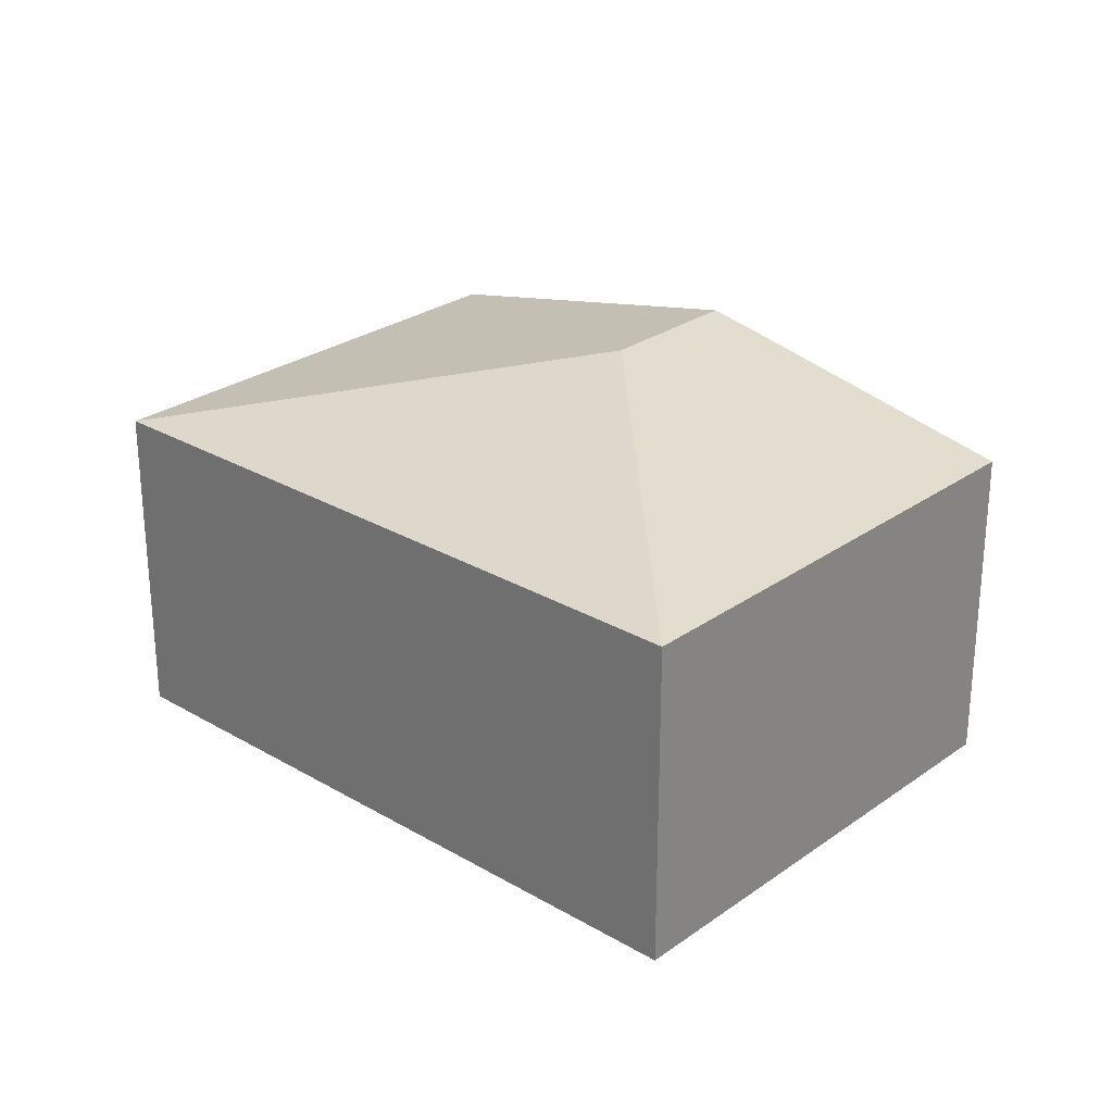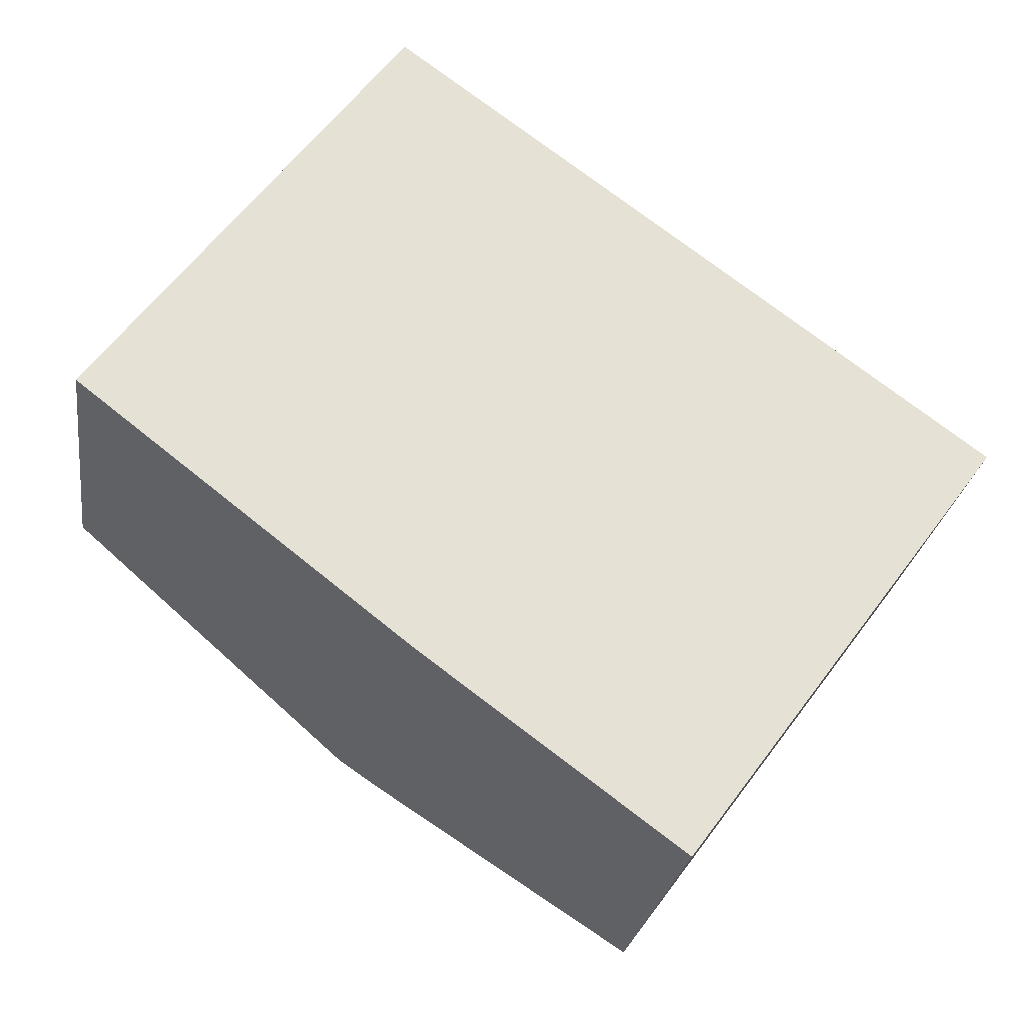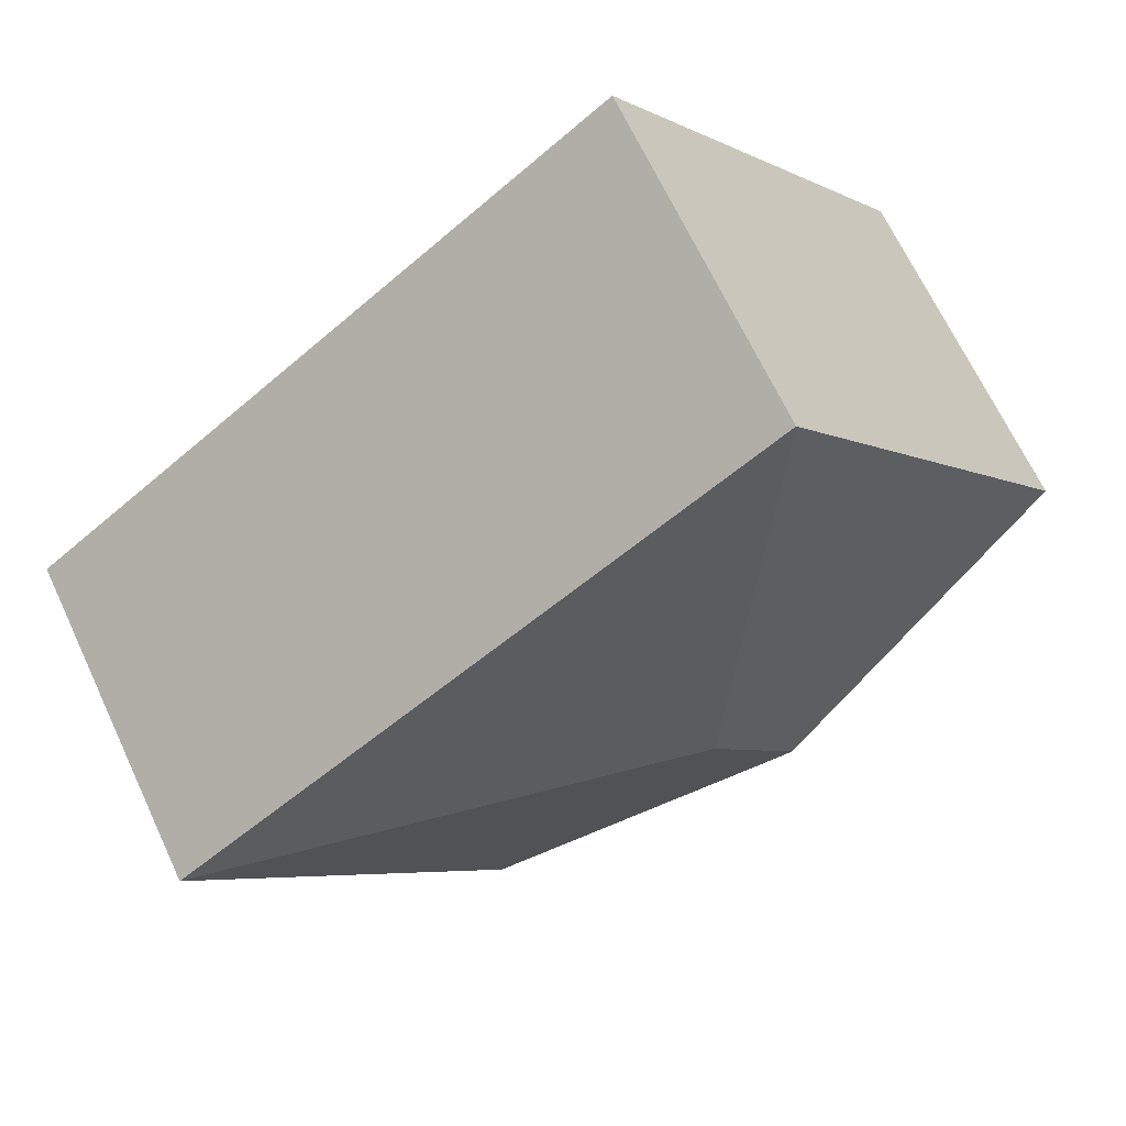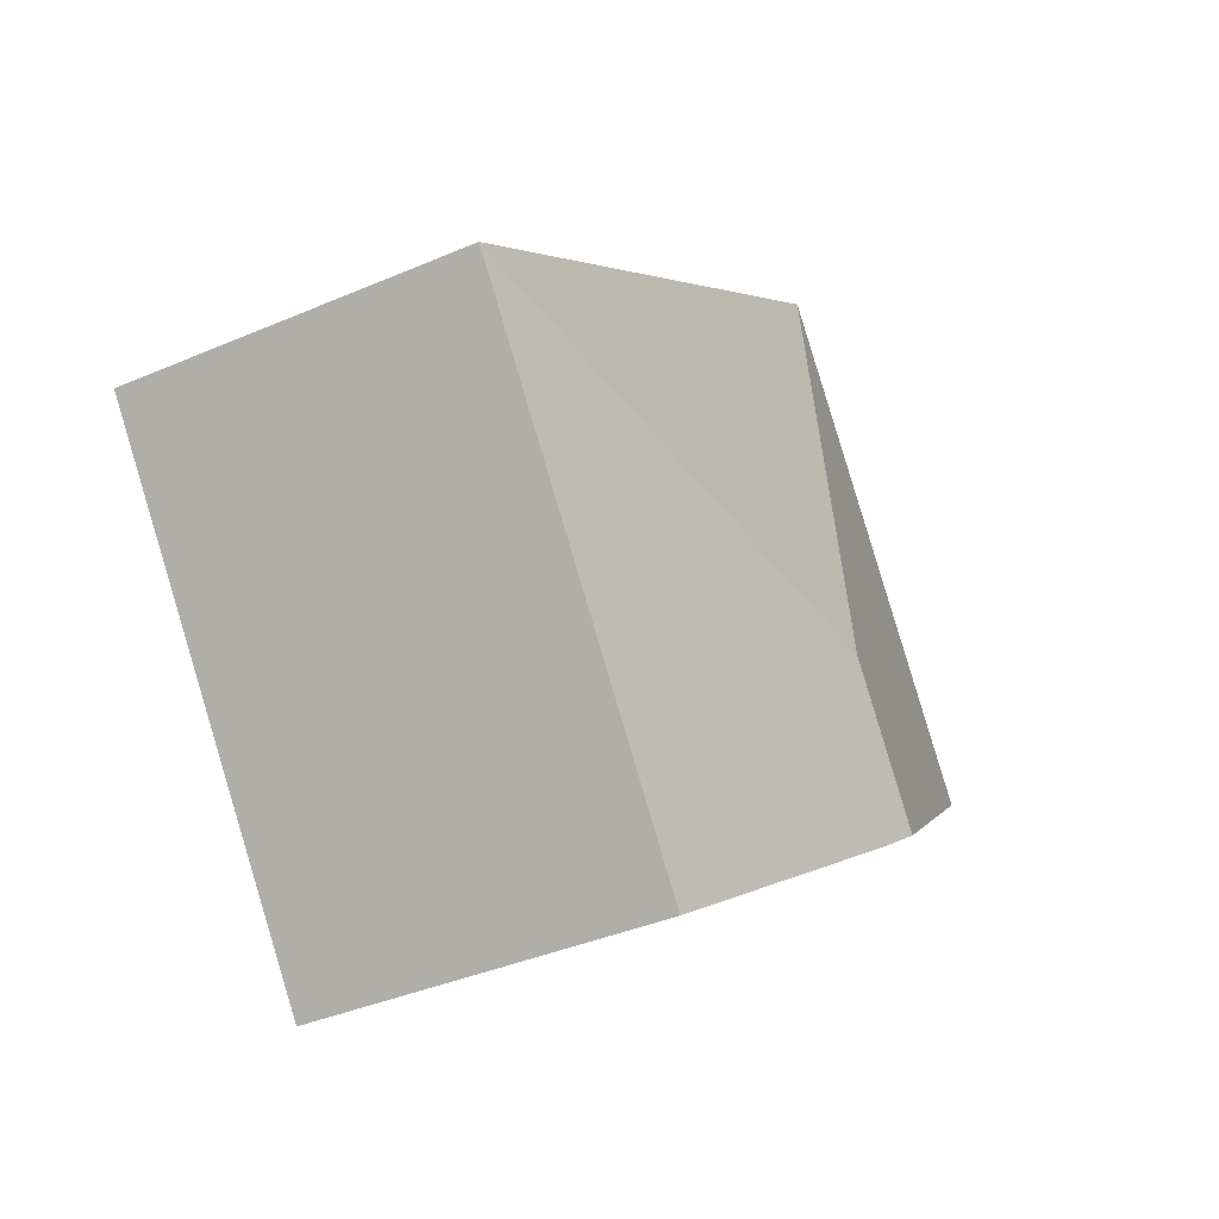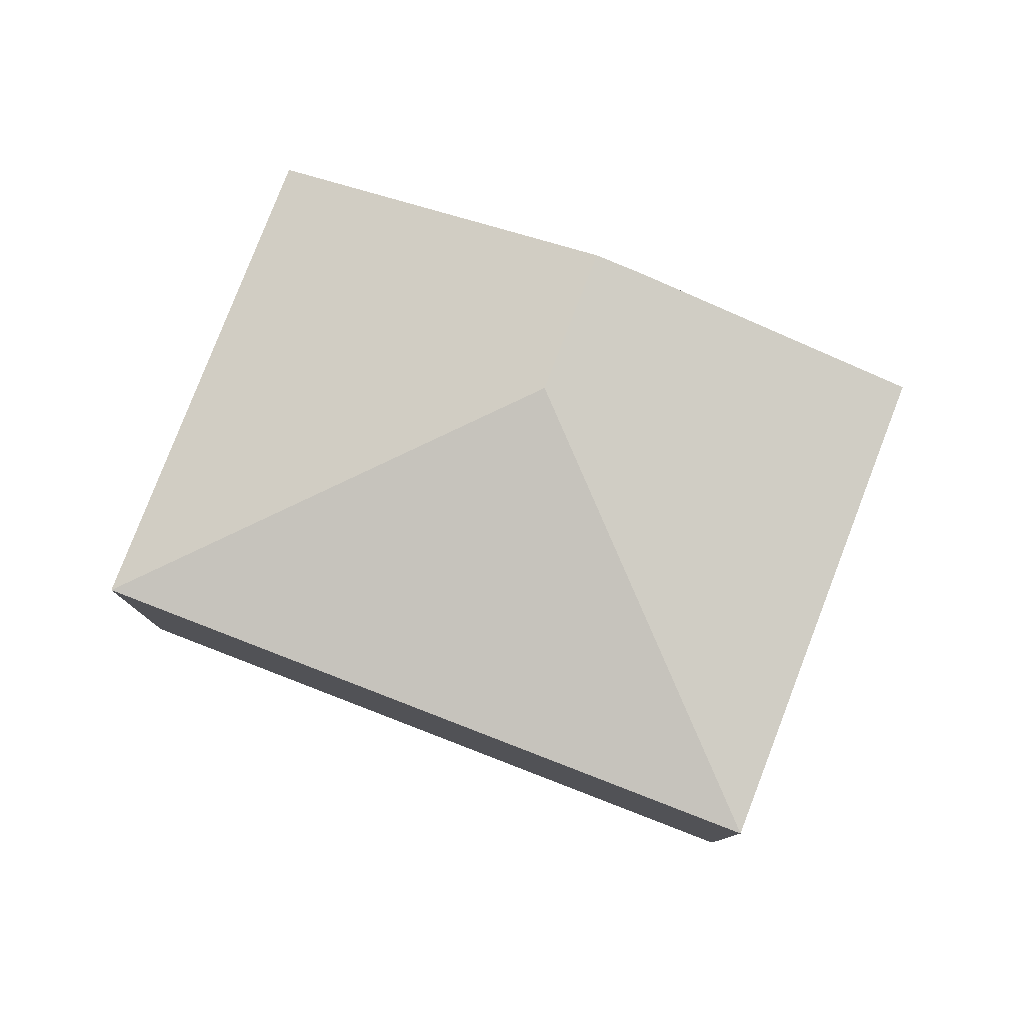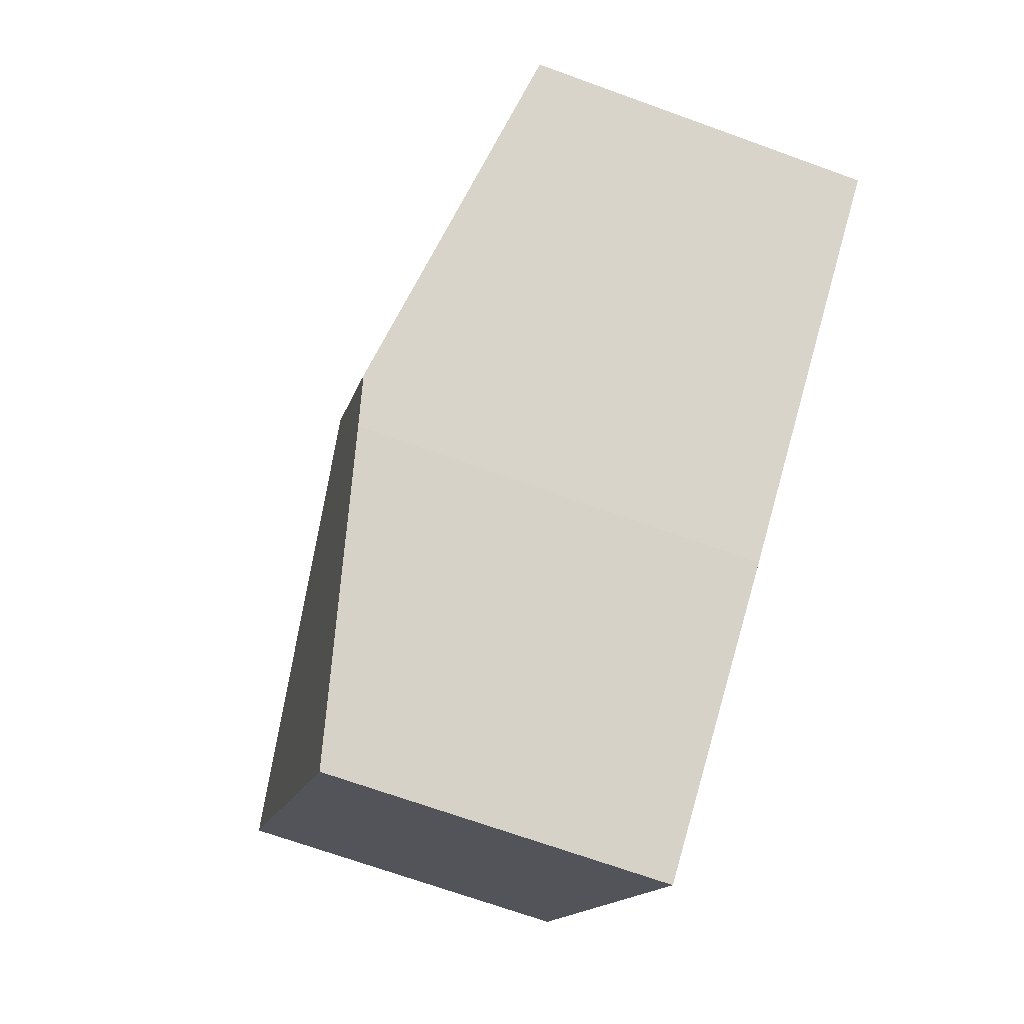
<metadata>
{"format":"obj","ext":"obj","renderer":"f3d","projection":"perspective","resolution":1024,"background":"white","views":[{"elev":27.0,"azim":78.7,"up":"+Y"},{"elev":-25.0,"azim":-8.1,"up":"+Z"},{"elev":67.4,"azim":154.9,"up":"+Z"},{"elev":-38.0,"azim":118.8,"up":"+Z"},{"elev":79.7,"azim":57.5,"up":"+Y"},{"elev":-68.6,"azim":-110.0,"up":"+Z"}]}
</metadata>
<code>
v  2.437 2.609 -0.618
v  0 2.156 1.32e-16
v  1.945 2.156 2.638
v  1.836 2.609 -1.433
v  5.693 2.156 -0.126
v  2.082 2.548 -1.625
v  3.705 2.156 -2.822
v  2.082 9.95e-17 -1.625
v  3.705 1.728e-16 -2.822
v  0 0 0
v  1.836 8.775e-17 -1.433
v  1.945 -1.615e-16 2.638
v  5.693 7.715e-18 -0.126
g defaultobject
f 1 2 3
f 2 1 4
f 1 3 5
f 6 5 7
f 5 6 1
f 1 6 4
f 7 8 6
f 8 7 9
f 6 2 4
f 2 6 8
f 2 8 10
f 10 8 11
f 10 3 2
f 3 10 12
f 12 5 3
f 5 12 13
f 13 7 5
f 7 13 9
f 10 13 12
f 13 10 11
f 13 11 8
f 13 8 9

</code>
